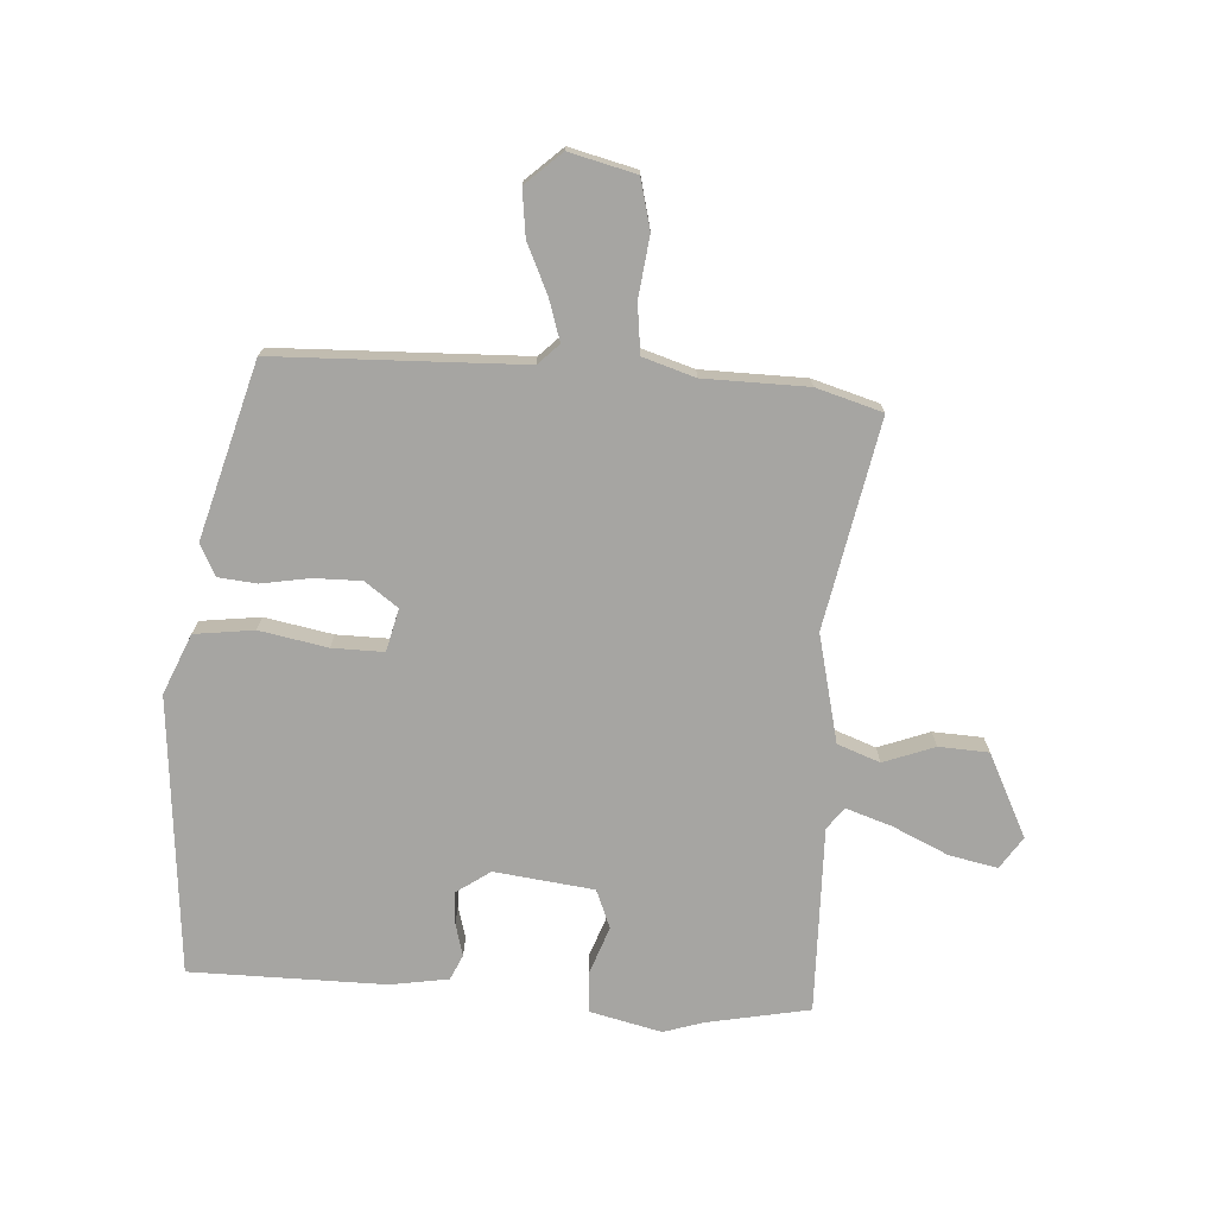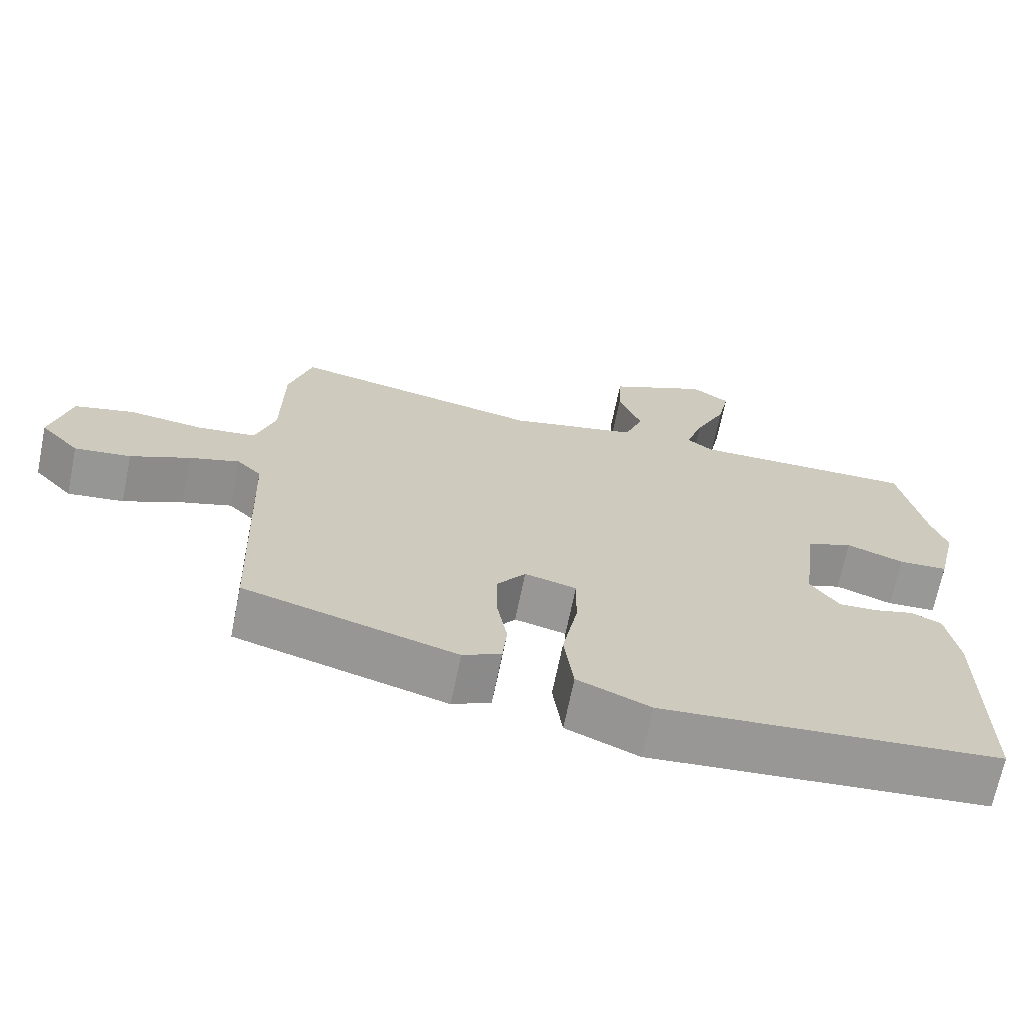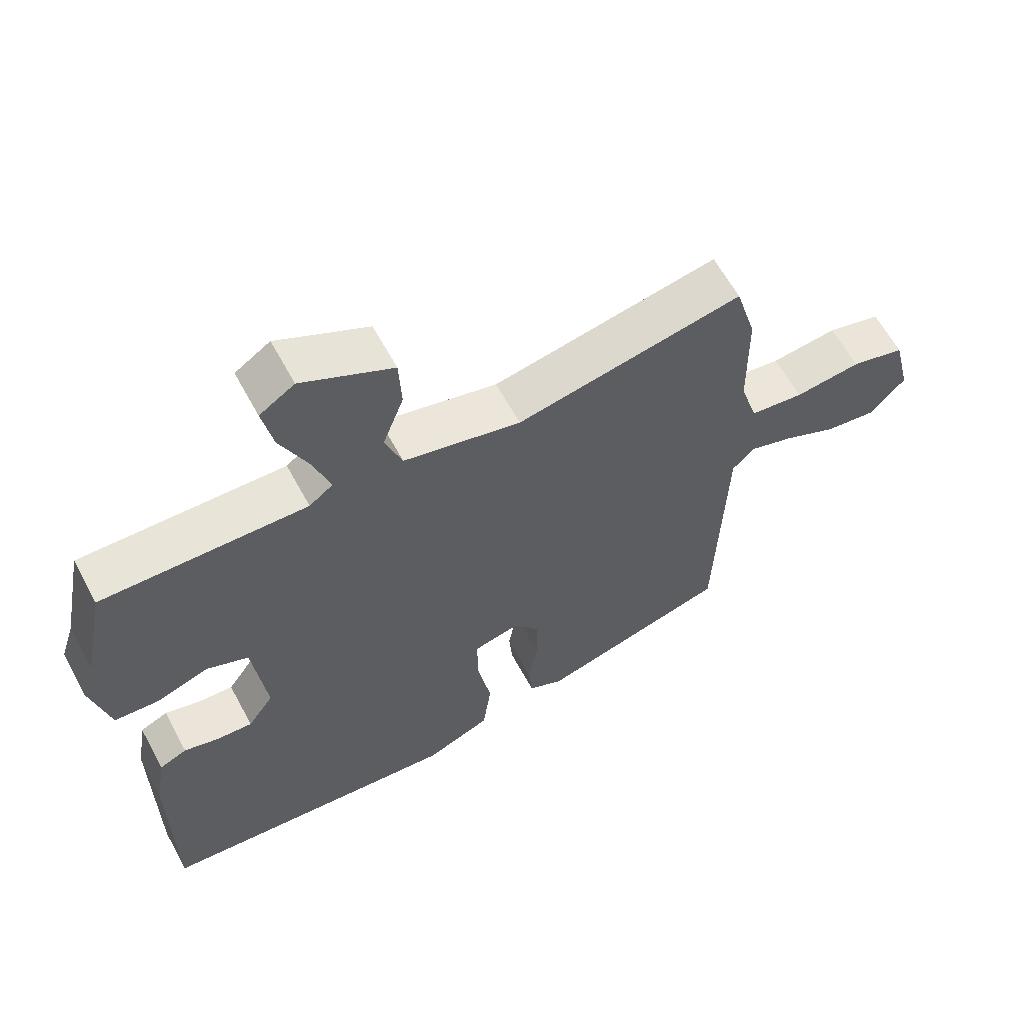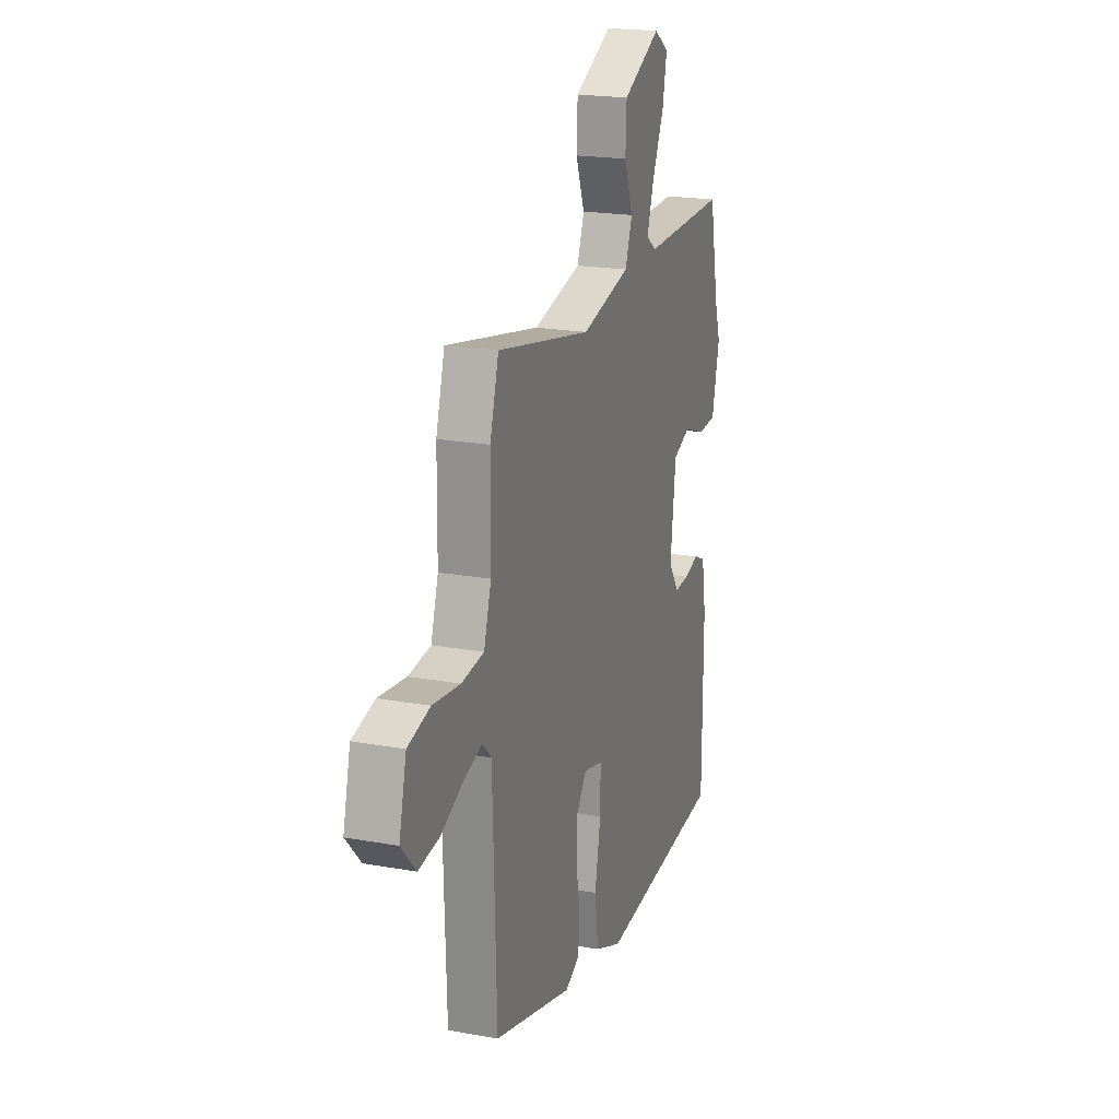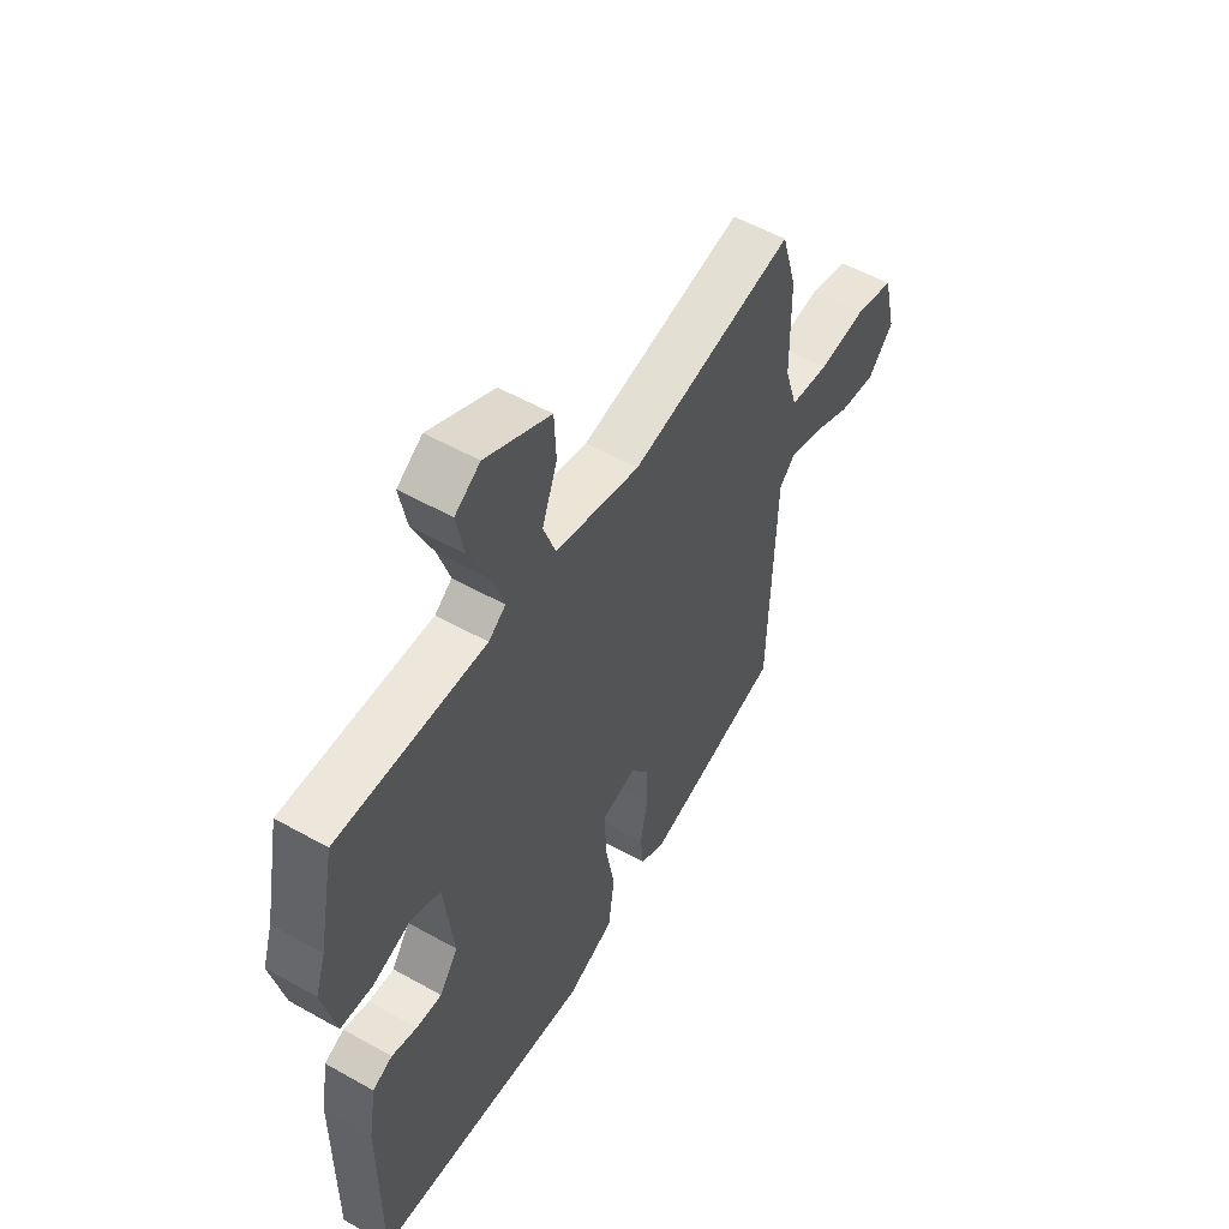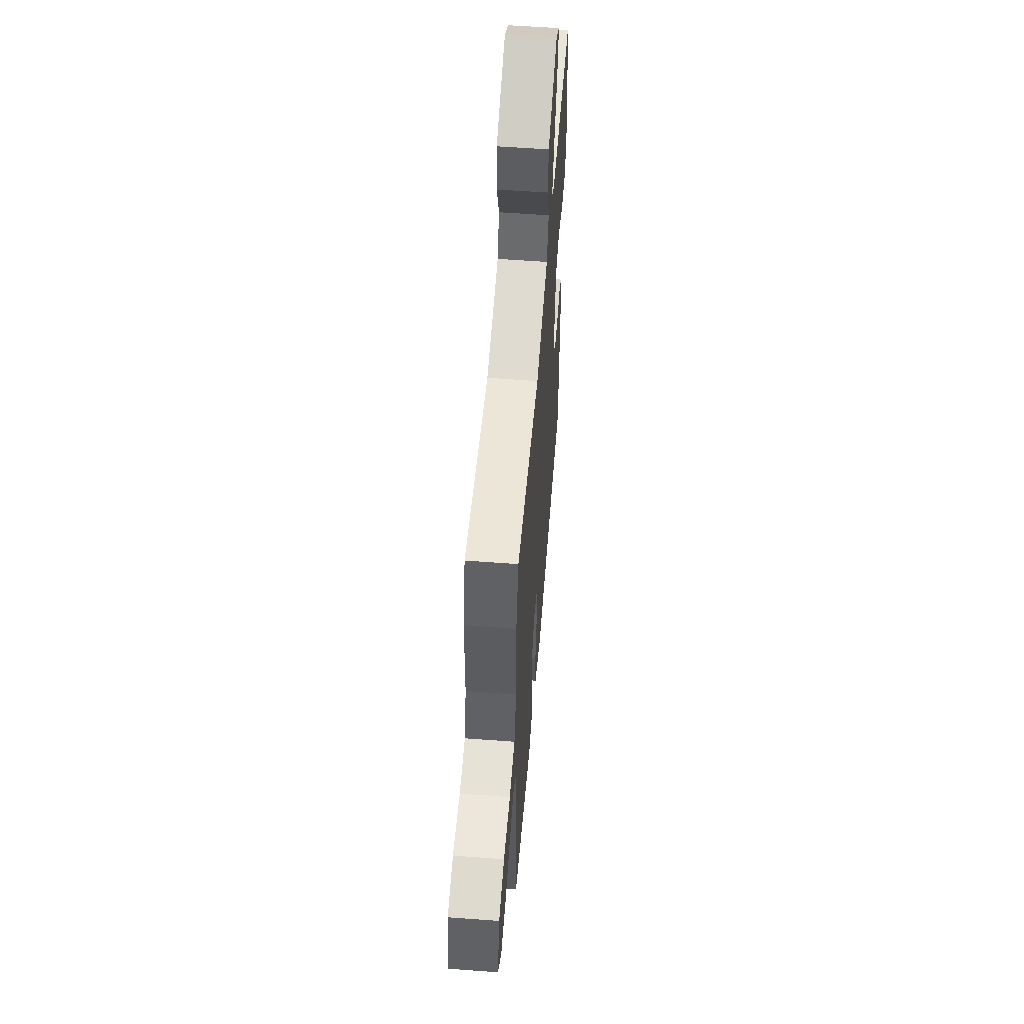
<metadata>
{"format":"obj","ext":"obj","renderer":"f3d","projection":"perspective","resolution":1024,"background":"white","views":[{"elev":-73.6,"azim":-93.8,"up":"+Y"},{"elev":-68.8,"azim":-11.5,"up":"+Z"},{"elev":61.8,"azim":151.7,"up":"+Z"},{"elev":20.1,"azim":-71.6,"up":"+Z"},{"elev":54.3,"azim":120.9,"up":"+Z"},{"elev":56.4,"azim":-85.5,"up":"+Z"}]}
</metadata>
<code>
v 0.493 0.07 0.534
v 0.527 0.07 0.362
v 0.548 0.07 0.297
v 0.52 0.07 0.177
v 0.452 0.07 0.173
v 0.373 0.07 0.201
v 0.309 0.07 0.175
v 0.289 0.07 0.009
v 0.328 0.07 -0.047
v 0.382 0.07 -0.044
v 0.436 0.07 -0.029
v 0.478 0.07 -0.048
v 0.494 0.07 -0.145
v 0.493 0.07 -0.47
v 0.029 0.07 -0.512
v -0.071 0.07 -0.47
v -0.084 0.07 -0.371
v -0.063 0.07 -0.258
v -0.062 0.07 -0.172
v -0.133 0.07 -0.155
v -0.173 0.07 -0.21
v -0.172 0.07 -0.289
v -0.158 0.07 -0.37
v -0.164 0.07 -0.434
v -0.217 0.07 -0.461
v -0.508 0.07 -0.38
v -0.522 0.07 0.032
v -0.556 0.07 0.066
v -0.624 0.07 0.044
v -0.706 0.07 0.006
v -0.783 0.07 -0.004
v -0.837 0.07 0.055
v -0.81 0.07 0.166
v -0.728 0.07 0.187
v -0.627 0.07 0.175
v -0.545 0.07 0.185
v -0.518 0.07 0.272
v -0.516 0.07 0.445
v -0.484 0.07 0.555
v -0.138 0.07 0.488
v 0.041 0.07 0.531
v 0.067 0.07 0.602
v 0.035 0.07 0.687
v 0.039 0.07 0.77
v 0.177 0.07 0.839
v 0.23 0.07 0.804
v 0.214 0.07 0.724
v 0.171 0.07 0.63
v 0.146 0.07 0.554
v 0.182 0.07 0.527
v 0.493 0 0.534
v 0.527 0 0.362
v 0.548 0 0.297
v 0.52 0 0.177
v 0.452 0 0.173
v 0.373 0 0.201
v 0.309 0 0.175
v 0.289 0 0.009
v 0.328 0 -0.047
v 0.382 0 -0.044
v 0.436 0 -0.029
v 0.478 0 -0.048
v 0.494 0 -0.145
v 0.493 0 -0.47
v 0.029 0 -0.512
v -0.071 0 -0.47
v -0.084 0 -0.371
v -0.063 0 -0.258
v -0.062 0 -0.172
v -0.133 0 -0.155
v -0.173 0 -0.21
v -0.172 0 -0.289
v -0.158 0 -0.37
v -0.164 0 -0.434
v -0.217 0 -0.461
v -0.508 0 -0.38
v -0.522 0 0.032
v -0.556 0 0.066
v -0.624 0 0.044
v -0.706 0 0.006
v -0.783 0 -0.004
v -0.837 0 0.055
v -0.81 0 0.166
v -0.728 0 0.187
v -0.627 0 0.175
v -0.545 0 0.185
v -0.518 0 0.272
v -0.516 0 0.445
v -0.484 0 0.555
v -0.138 0 0.488
v 0.041 0 0.531
v 0.067 0 0.602
v 0.035 0 0.687
v 0.039 0 0.77
v 0.177 0 0.839
v 0.23 0 0.804
v 0.214 0 0.724
v 0.171 0 0.63
v 0.146 0 0.554
v 0.182 0 0.527
f 46 47 48
f 45 46 48
f 44 45 48
f 43 44 48
f 42 43 48
f 41 42 48 49
f 40 41 49 50
f 37 38 39 40
f 50 1 2
f 40 50 2
f 37 40 2
f 36 37 2
f 33 34 35
f 32 33 35
f 31 32 35
f 30 31 35
f 29 30 35
f 28 29 35 36
f 25 26 27
f 24 25 27
f 23 24 27
f 22 23 27
f 27 28 36
f 22 27 36
f 21 22 36
f 16 17 18
f 15 16 18
f 14 15 18
f 13 14 18
f 12 13 18
f 11 12 18
f 10 11 18
f 9 10 18 19
f 8 9 19 20
f 4 5 6
f 3 4 6
f 2 3 6
f 2 6 7
f 36 2 7
f 20 21 36
f 7 8 20 36
f 98 97 96
f 98 96 95
f 98 95 94
f 98 94 93
f 98 93 92
f 99 98 92 91
f 100 99 91 90
f 90 89 88 87
f 52 51 100
f 52 100 90
f 52 90 87
f 52 87 86
f 85 84 83
f 85 83 82
f 85 82 81
f 85 81 80
f 85 80 79
f 86 85 79 78
f 77 76 75
f 77 75 74
f 77 74 73
f 77 73 72
f 86 78 77
f 86 77 72
f 86 72 71
f 68 67 66
f 68 66 65
f 68 65 64
f 68 64 63
f 68 63 62
f 68 62 61
f 68 61 60
f 69 68 60 59
f 70 69 59 58
f 56 55 54
f 56 54 53
f 56 53 52
f 57 56 52
f 57 52 86
f 86 71 70
f 86 70 58 57
f 1 51 52 2
f 2 52 53 3
f 3 53 54 4
f 4 54 55 5
f 5 55 56 6
f 6 56 57 7
f 7 57 58 8
f 8 58 59 9
f 9 59 60 10
f 10 60 61 11
f 11 61 62 12
f 12 62 63 13
f 13 63 64 14
f 14 64 65 15
f 15 65 66 16
f 16 66 67 17
f 17 67 68 18
f 18 68 69 19
f 19 69 70 20
f 20 70 71 21
f 21 71 72 22
f 22 72 73 23
f 23 73 74 24
f 24 74 75 25
f 25 75 76 26
f 26 76 77 27
f 27 77 78 28
f 28 78 79 29
f 29 79 80 30
f 30 80 81 31
f 31 81 82 32
f 32 82 83 33
f 33 83 84 34
f 34 84 85 35
f 35 85 86 36
f 36 86 87 37
f 37 87 88 38
f 38 88 89 39
f 39 89 90 40
f 40 90 91 41
f 41 91 92 42
f 42 92 93 43
f 43 93 94 44
f 44 94 95 45
f 45 95 96 46
f 46 96 97 47
f 47 97 98 48
f 48 98 99 49
f 49 99 100 50
f 50 100 51 1

</code>
